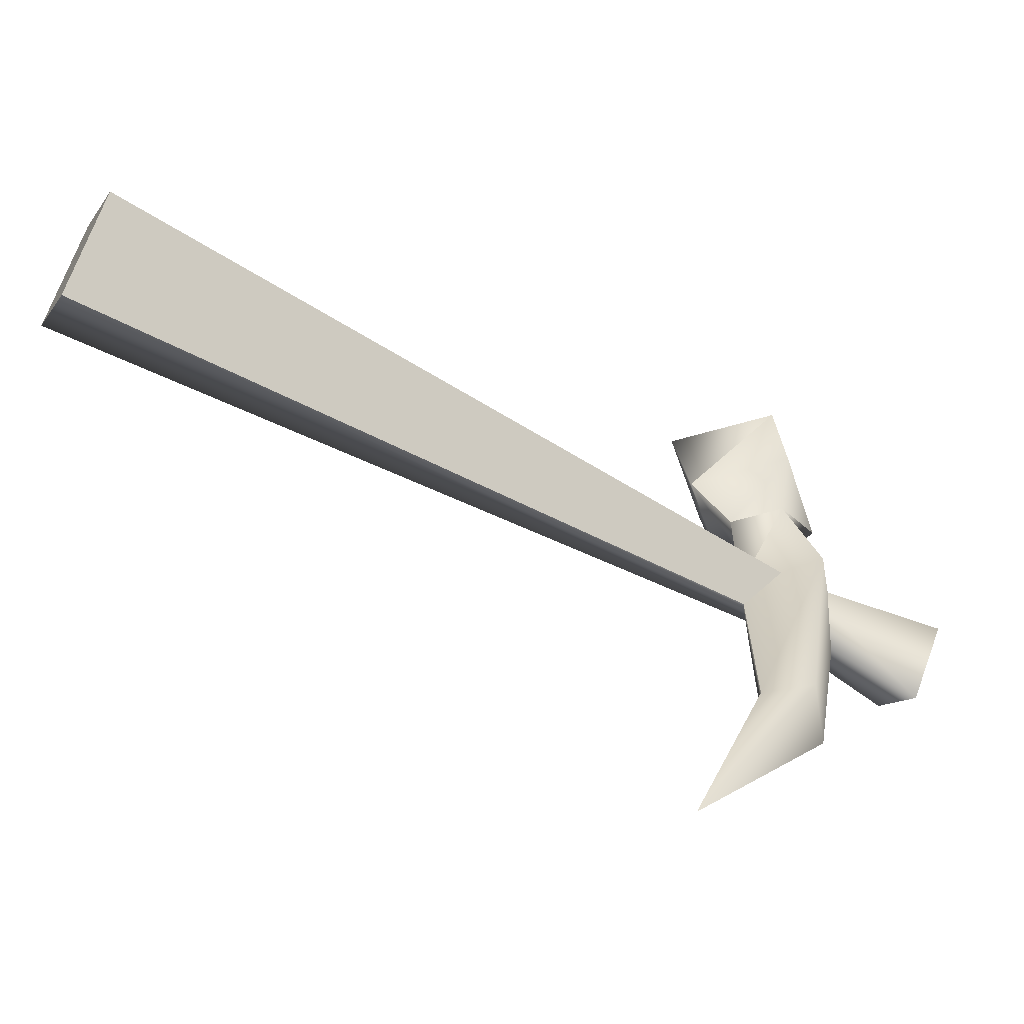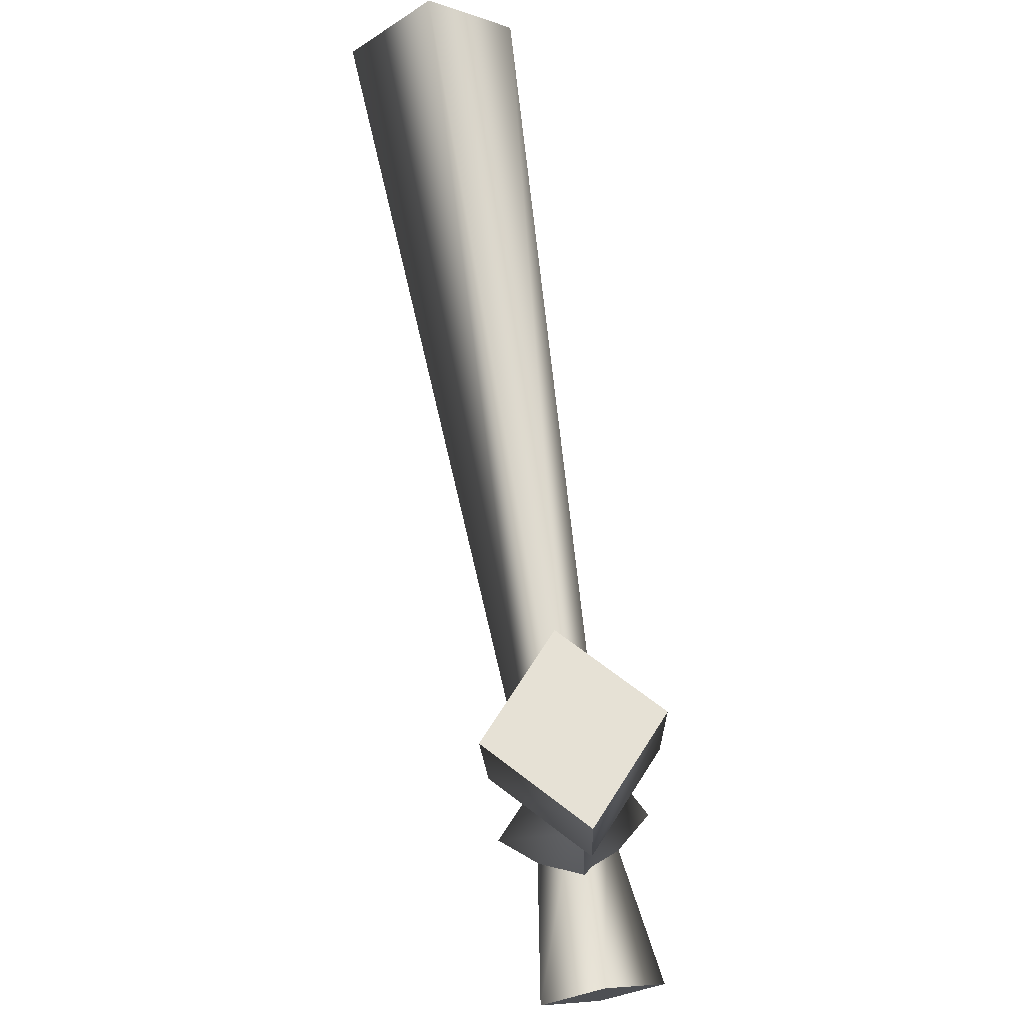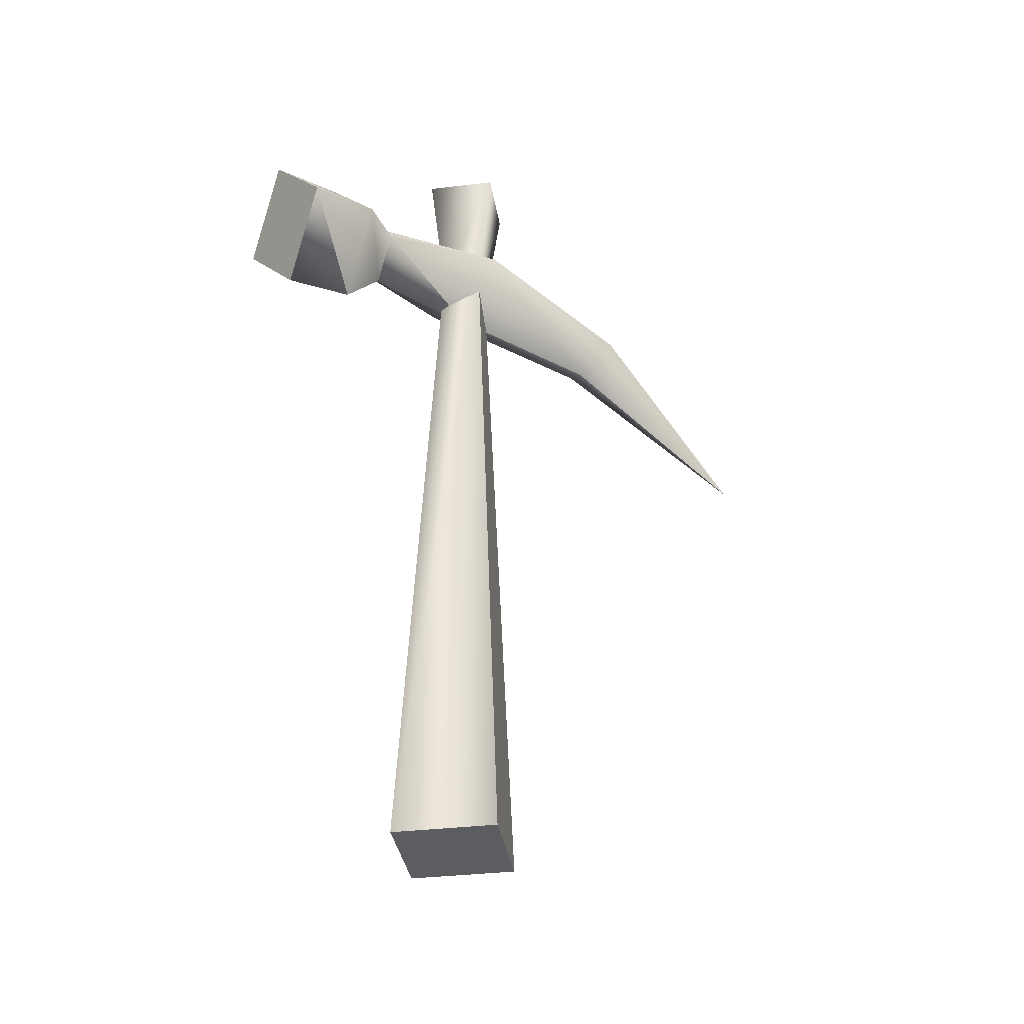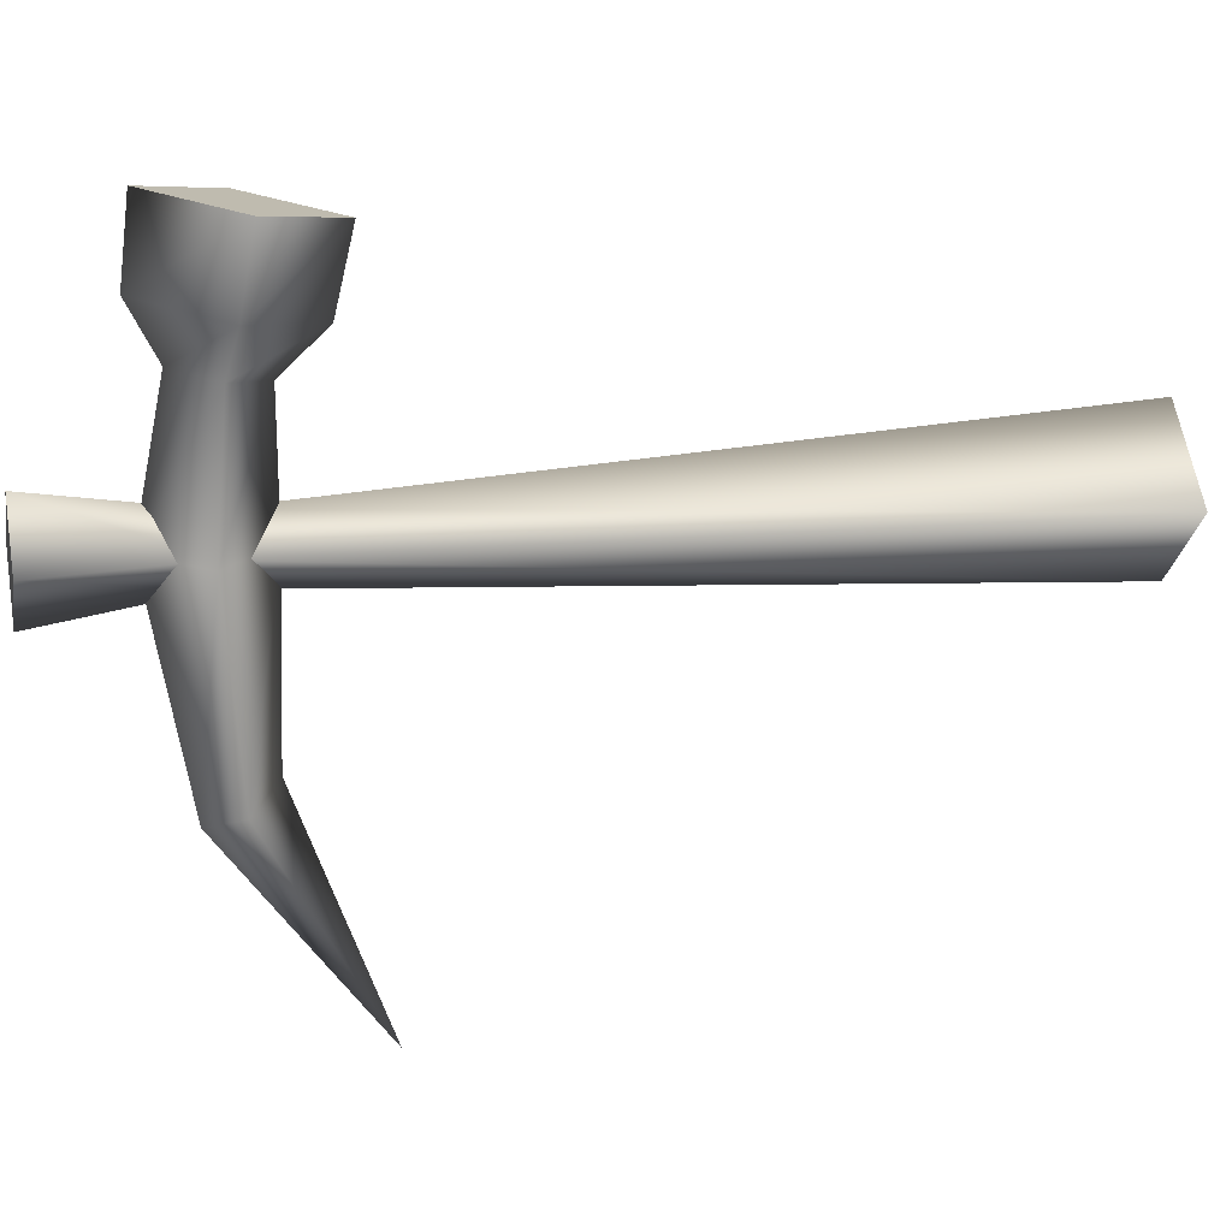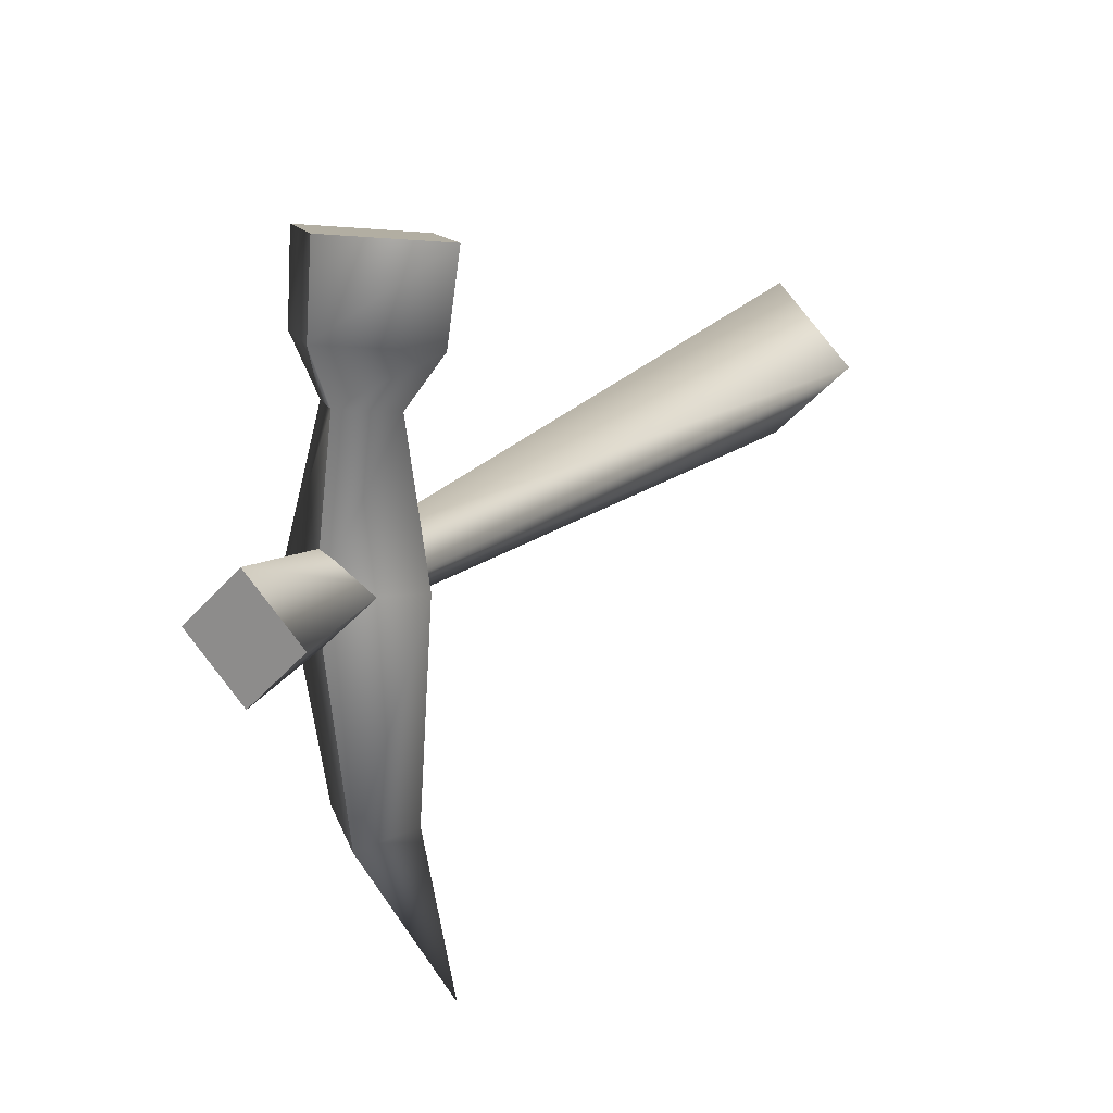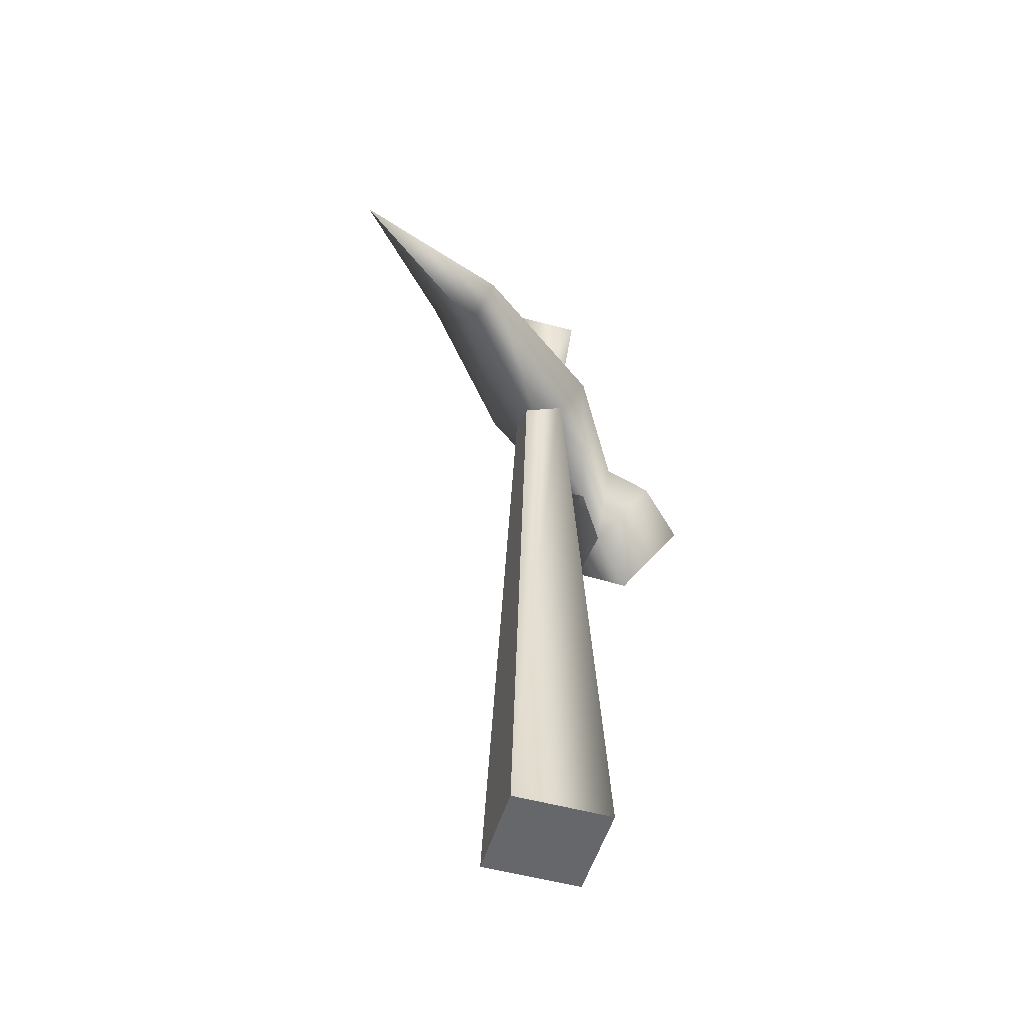
<metadata>
{"format":"obj","ext":"obj","renderer":"f3d","projection":"perspective","resolution":1024,"background":"white","views":[{"elev":-59.9,"azim":60.7,"up":"+Z"},{"elev":73.1,"azim":170.3,"up":"+Z"},{"elev":-35.9,"azim":53.9,"up":"+Y"},{"elev":16.2,"azim":-104.1,"up":"+Z"},{"elev":18.6,"azim":-151.2,"up":"+Z"},{"elev":-52.1,"azim":-151.6,"up":"+Y"}]}
</metadata>
<code>
o pick
v 0.07046 0.6979 0.2434
v -0.0001111 0.6194 0.2296
v -0.0001111 0.6372 0.1561
v -0.0001111 0.6194 0.2296
v 0.07046 0.6979 0.2434
v -0.0001111 0.7763 0.2573
v -0.0001111 0.6194 0.2296
v -0.0001111 0.7763 0.2573
v -0.07074 0.6979 0.2434
v -0.07074 0.6979 0.2434
v -0.0001111 0.7763 0.2573
v -0.0001111 0.7848 0.1821
v -0.06656 0.711 0.1691
v -0.0001111 0.7578 0.1305
v -0.03512 0.719 0.1237
v -0.0001111 0.7842 -0.002608
v -0.06343 0.7317 -0.002608
v -0.0001111 0.745 -0.2132
v -0.03979 0.7139 -0.1952
v -0.0001111 0.6 -0.4049
v -0.0001111 0.6842 -0.1781
v -0.0001111 0.6792 -0.002608
v -0.0001111 0.6801 0.1168
v -0.0001111 0.6372 0.1561
v -0.0001111 0.6194 0.2296
v -0.0001111 0.6194 0.2296
v -0.0001111 0.6372 0.1561
v 0.06628 0.711 0.1691
v -0.0001111 0.6801 0.1168
v 0.03484 0.719 0.1237
v -0.0001111 0.6792 -0.002608
v 0.06315 0.7317 -0.002608
v -0.0001111 0.6842 -0.1781
v 0.03951 0.7139 -0.1952
v -0.0001111 0.6 -0.4049
v -0.0001111 0.745 -0.2132
v -0.0001111 0.7842 -0.002608
v -0.0001111 0.7578 0.1305
v -0.0001111 0.7848 0.1821
v -0.0001111 0.7763 0.2573
v -0.0001111 0.7842 -0.002608
v -0.0001111 0.745 -0.2132
v -0.0001111 0.6 -0.4049
v -0.0001111 0.6842 -0.1781
v 0.06315 0.7317 -0.002608
v 0.03951 0.7139 -0.1952
v -0.0001111 0.6792 -0.002608
v 0.03484 0.719 0.1237
v -0.0001111 0.7578 0.1305
v 0.07046 0.6979 0.2434
v 0.06628 0.711 0.1691
v -0.0001111 0.7763 0.2573
v -0.0001111 0.7848 0.1821
v -0.0001111 0.6801 0.1168
v 0.0737 -0.006911 -0.003408
v 0.0003467 -0.006911 -0.07677
v 0.0003467 0.7278 -0.03305
v 0.0003467 -0.006911 -0.07677
v -0.02929 0.7278 -0.003408
v 0.0003467 0.7278 -0.03305
v -0.07301 -0.006911 -0.003408
v 0.0003467 -0.006911 0.06995
v 0.0737 -0.006911 -0.003408
v 0.02999 0.7278 -0.003408
v 0.0003467 0.7278 0.02623
v -0.07301 -0.006911 -0.003408
v -0.02929 0.7278 -0.003408
v 0.0003467 -0.006911 -0.07677
v 0.0003467 0.7278 -0.03305
v 0.0737 -0.006911 -0.003408
v 0.02999 0.7278 -0.003408
v 0.0003467 0.8703 -0.05476
v 0.0517 0.8703 -0.003408
v -0.051 0.8703 -0.003408
v 0.0003467 0.8703 0.04794
v 0.0517 0.8703 -0.003408
v 0.0737 -0.006911 -0.003408
v 0.0003467 0.7278 -0.03305
v 0.02999 0.7278 -0.003408
v 0.0003467 0.8703 -0.05476
v -0.051 0.8703 -0.003408
v 0.0003467 0.8703 0.04794
v -0.07301 -0.006911 -0.003408
v 0.0737 -0.006911 -0.003408
v 0.0003467 -0.006911 0.06995
v 0.0003467 -0.006911 -0.07677
v 0.0517 0.8703 -0.003408
g Geoset0
f 1 2 3
f 4 5 6
f 7 8 9
f 7 5 8
f 10 11 12
f 10 12 13
f 13 12 14
f 13 14 15
f 15 14 16
f 15 16 17
f 17 16 18
f 17 18 19
f 19 18 20
f 21 19 20
f 22 19 21
f 22 17 19
f 23 17 22
f 23 15 17
f 24 15 23
f 24 13 15
f 25 13 24
f 25 10 13
f 1 26 27
f 1 27 28
f 28 27 29
f 28 29 30
f 30 29 31
f 30 31 32
f 32 31 33
f 32 33 34
f 34 33 35
f 36 34 35
f 37 34 36
f 37 32 34
f 38 32 37
f 38 30 32
f 39 30 38
f 39 28 30
f 40 28 39
f 40 1 28
f 41 34 42
f 42 34 43
f 34 44 43
f 45 44 46
f 41 45 46
f 32 47 44
f 48 47 32
f 49 32 41
f 49 48 32
f 50 3 51
f 52 50 51
f 53 28 48
f 52 28 53
f 28 3 54
f 28 54 48
g Geoset1
f 55 56 57
f 58 59 60
f 58 61 59
f 62 63 64
f 62 64 65
f 66 62 65
f 66 65 67
f 68 66 67
f 68 67 69
f 70 68 69
f 70 69 71
f 71 72 73
f 71 69 72
f 69 74 72
f 69 67 74
f 67 75 74
f 67 65 75
f 65 76 75
f 65 64 76
f 77 78 79
f 77 56 78
f 55 57 79
g Geoset2
f 80 81 82
f 83 84 85
f 83 86 84
f 80 82 87

</code>
